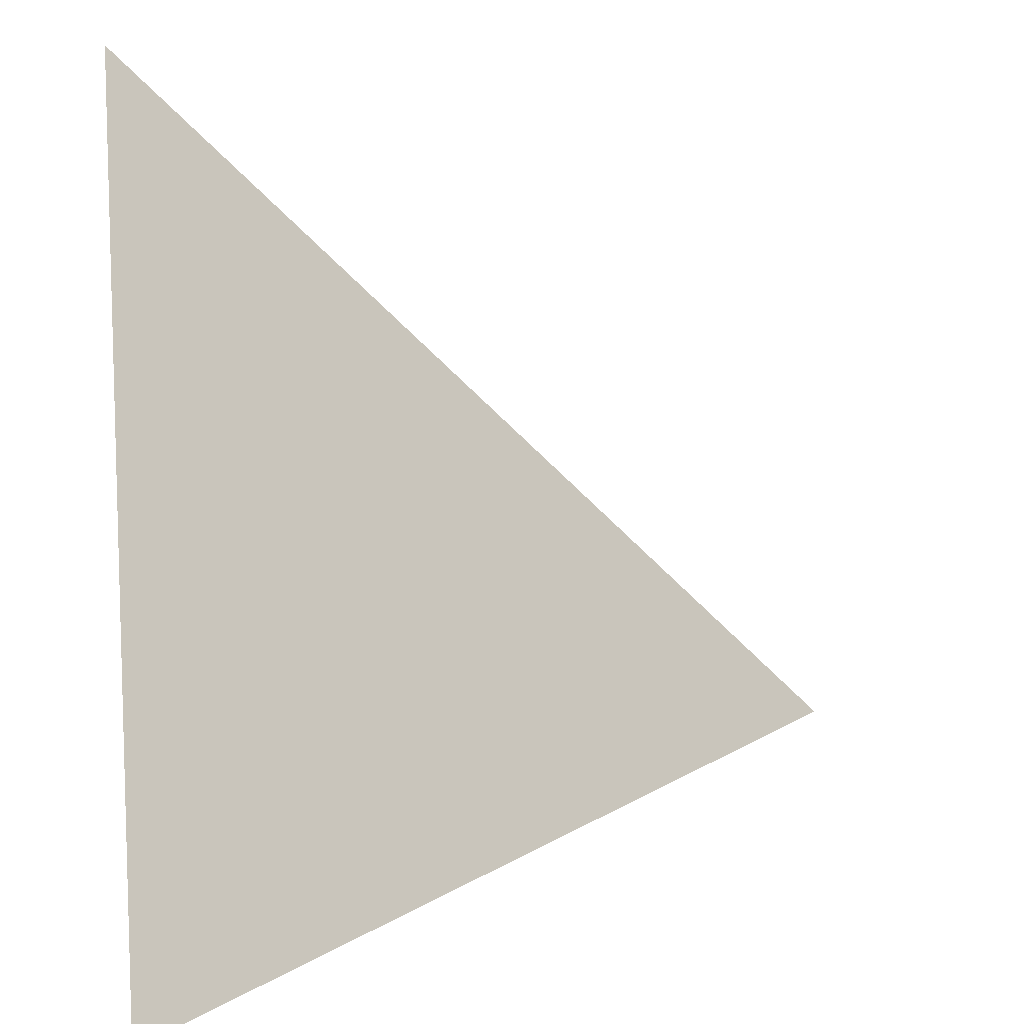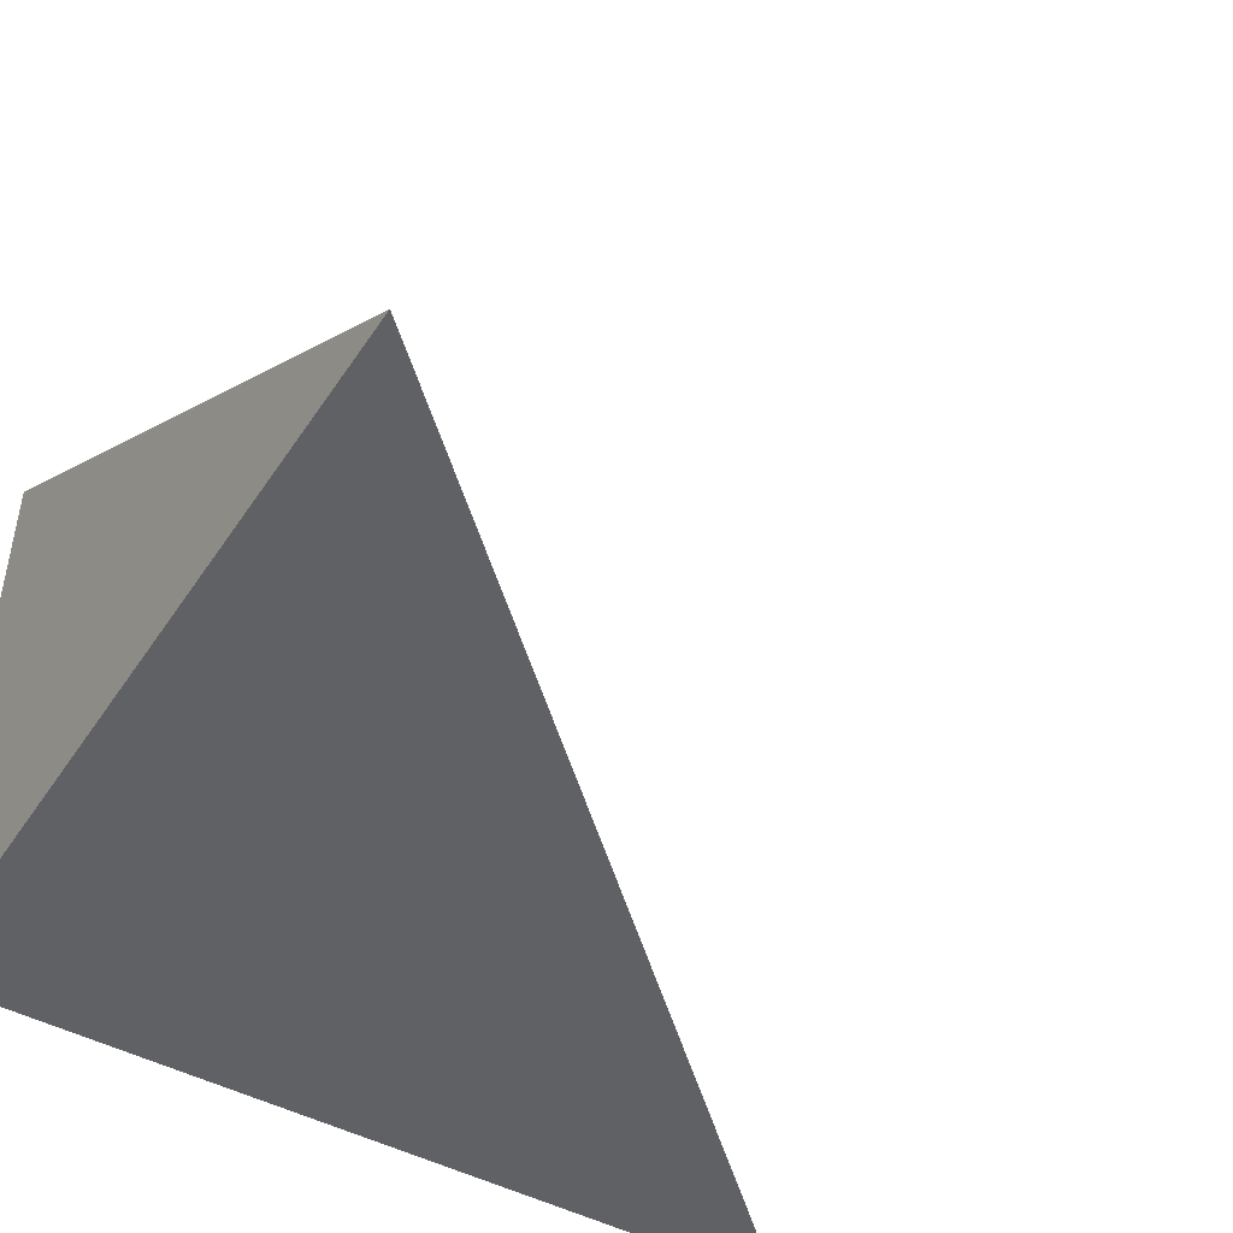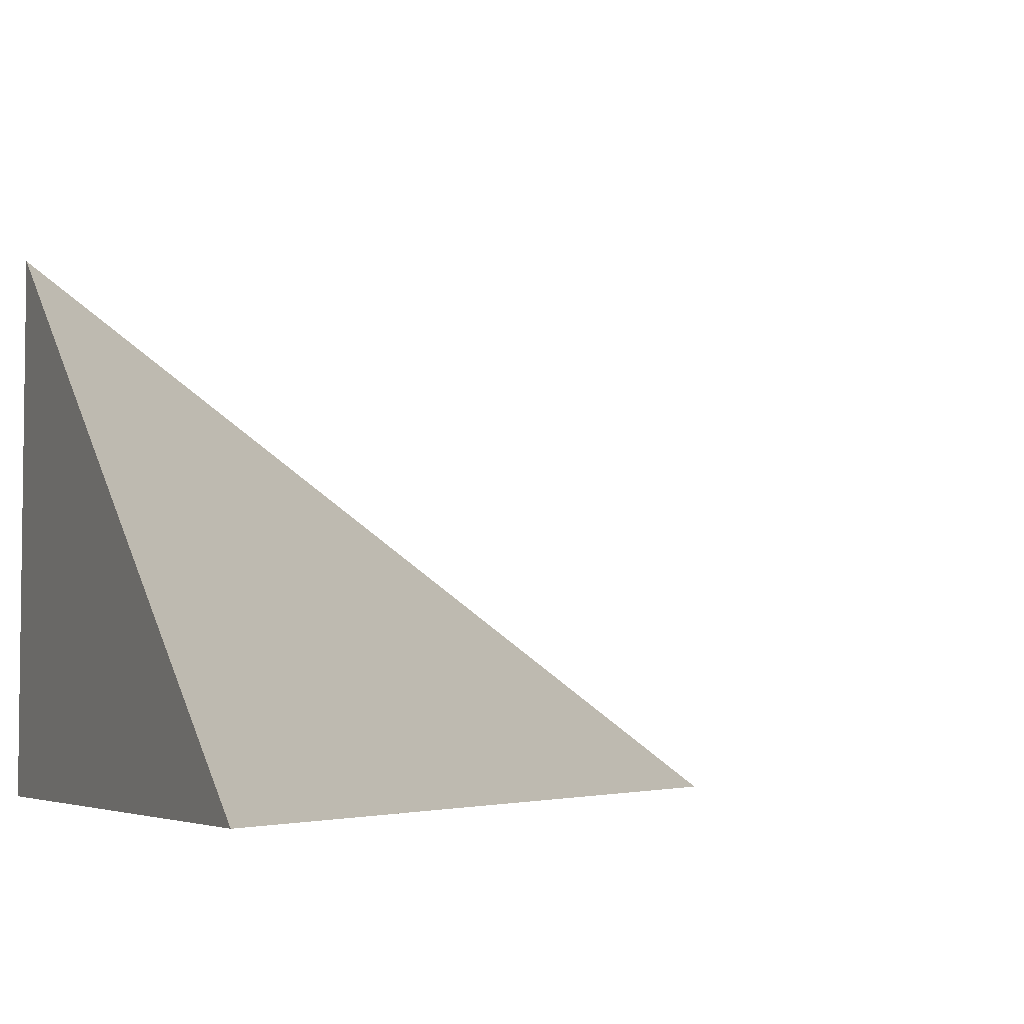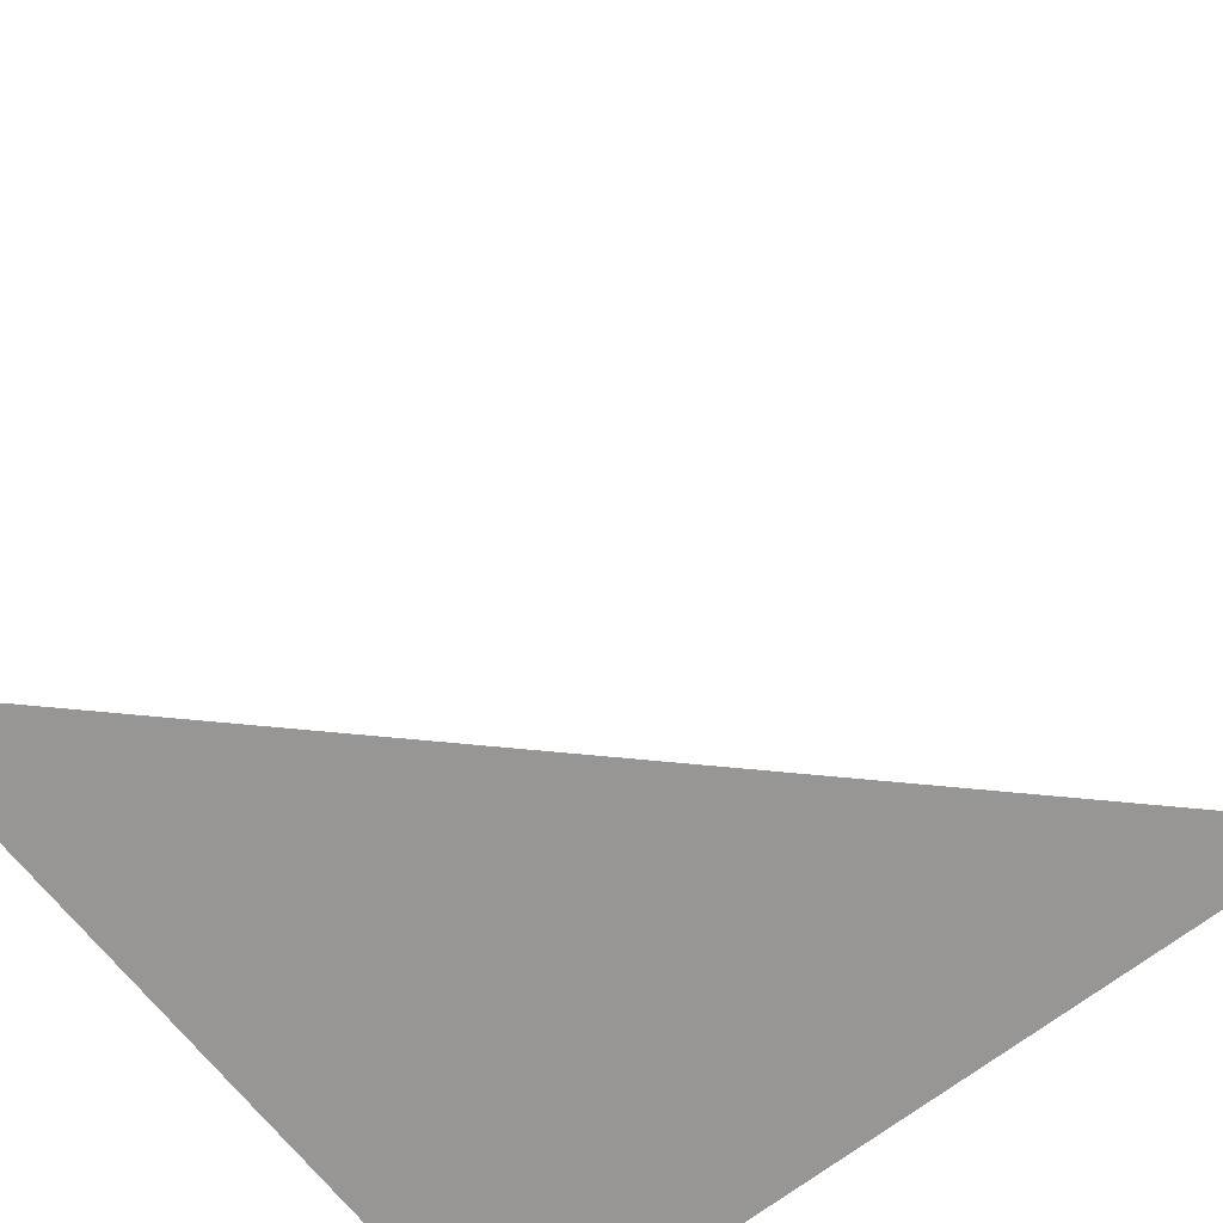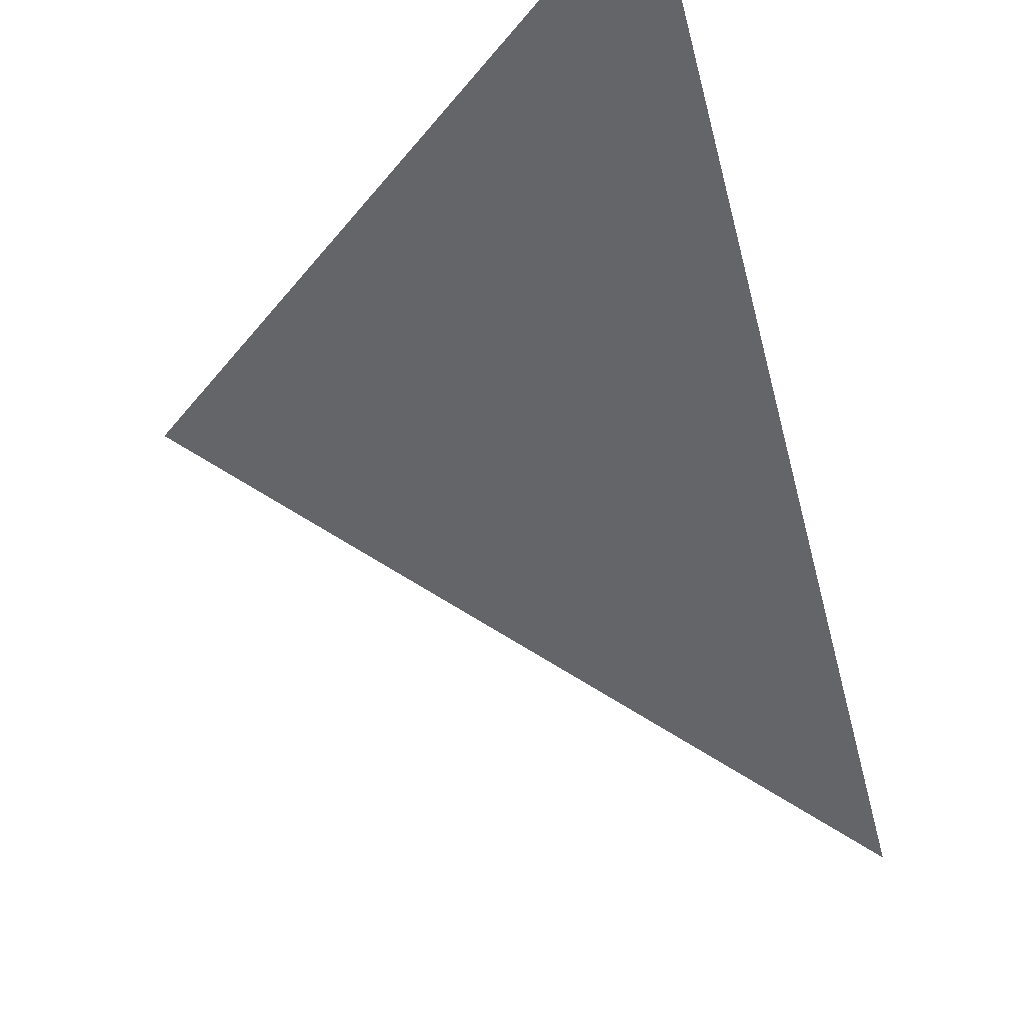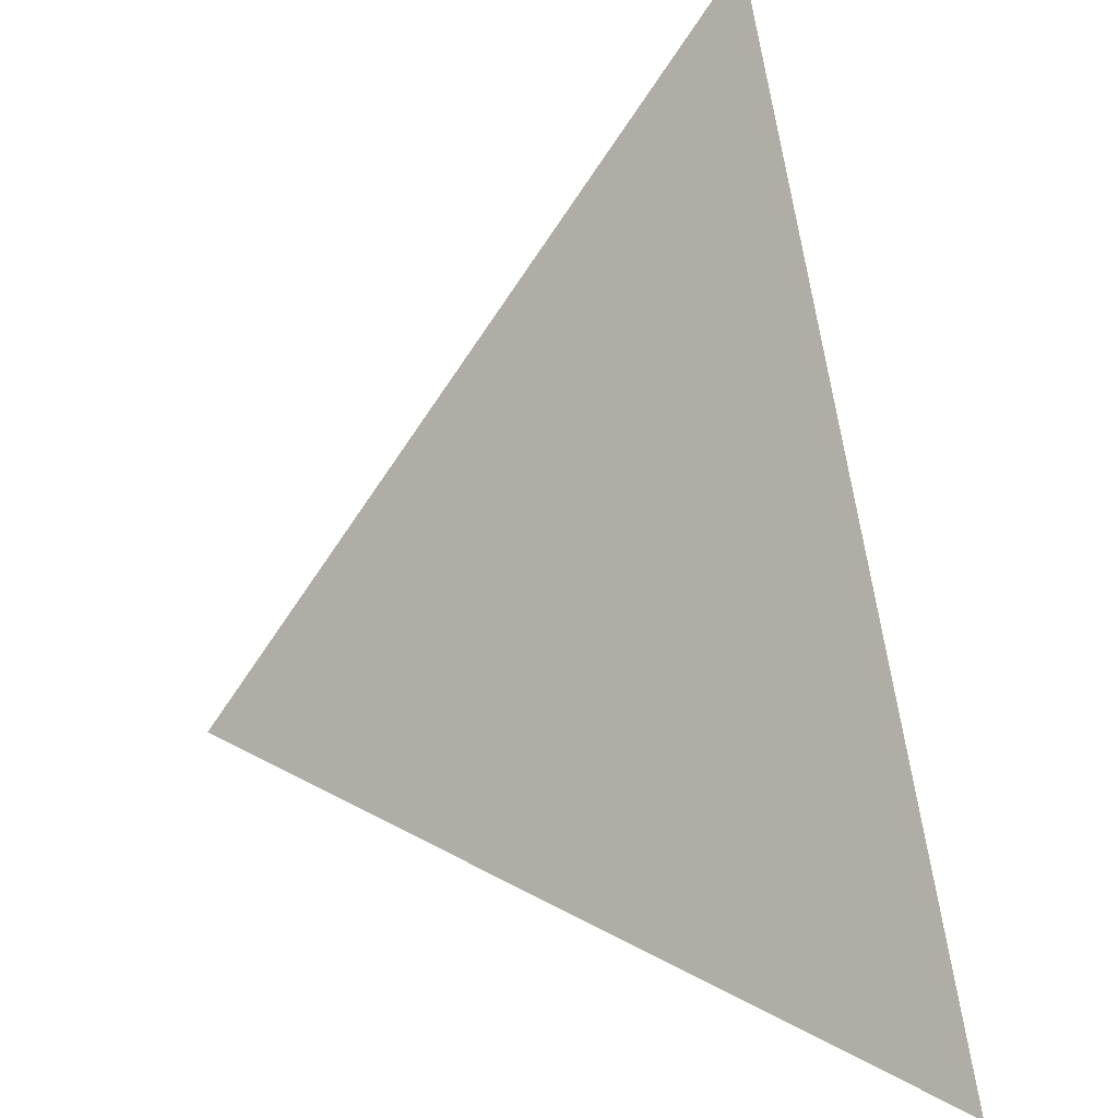
<metadata>
{"format":"obj","ext":"obj","renderer":"f3d","projection":"perspective","resolution":1024,"background":"white","views":[{"elev":24.5,"azim":-5.6,"up":"+Y"},{"elev":-46.4,"azim":58.3,"up":"+Z"},{"elev":-4.6,"azim":66.5,"up":"+Z"},{"elev":-68.0,"azim":128.0,"up":"+Z"},{"elev":68.9,"azim":68.4,"up":"+Y"},{"elev":32.0,"azim":74.8,"up":"+Y"}]}
</metadata>
<code>
v -0.2948 -0.31 -0.22
v 0.8843 -0.31 -0.22
v -0.2948 0.9299 -0.22
v -0.2948 -0.31 0.6601
v -0.2948 0.31 -0.22
v 0.2948 0.31 -0.22
v 0.2948 -0.31 -0.22
v 0.2948 -0.31 0.22
v -0.2948 -0.31 0.22
v -0.2948 0.31 0.22
v -0.2948 -2.776e-17 -0.22
v 0 -2.776e-17 -0.22
v 0 -0.31 -0.22
v -0.2948 0.6199 -0.22
v 0 0.6199 -0.22
v 0 0.31 -0.22
v 0.5895 -2.776e-17 -0.22
v 0.5895 -0.31 -0.22
v 0.2948 -2.776e-17 -0.22
v 0 -0.31 1.388e-17
v -0.2948 -0.31 1.388e-17
v 0.5895 -0.31 1.388e-17
v 0.2948 -0.31 1.388e-17
v 0 -0.31 0.4401
v -0.2948 -0.31 0.4401
v 0 -0.31 0.22
v -0.2948 0.31 1.388e-17
v -0.2948 0.6199 1.388e-17
v -0.2948 -2.776e-17 1.388e-17
v -0.2948 -2.776e-17 0.4401
v -0.2948 -2.776e-17 0.22
v 0.2948 -2.776e-17 1.388e-17
v 0 0.31 1.388e-17
v 0 -2.776e-17 0.22
v -0.2948 -0.155 -0.22
v -0.1474 -0.155 -0.22
v -0.1474 -0.31 -0.22
v -0.2948 0.155 -0.22
v -0.1474 0.155 -0.22
v -0.1474 -2.776e-17 -0.22
v 0.1474 -0.155 -0.22
v 0.1474 -0.31 -0.22
v 0 -0.155 -0.22
v -0.2948 0.4649 -0.22
v -0.1474 0.4649 -0.22
v -0.1474 0.31 -0.22
v -0.2948 0.7749 -0.22
v -0.1474 0.7749 -0.22
v -0.1474 0.6199 -0.22
v 0.1474 0.4649 -0.22
v 0.1474 0.31 -0.22
v 0 0.4649 -0.22
v 0.4421 0.155 -0.22
v 0.4421 -2.776e-17 -0.22
v 0.2948 0.155 -0.22
v 0.7369 -0.155 -0.22
v 0.7369 -0.31 -0.22
v 0.5895 -0.155 -0.22
v 0.4421 -0.31 -0.22
v 0.2948 -0.155 -0.22
v 0.4421 -0.155 -0.22
v 0 0.155 -0.22
v 0.1474 0.155 -0.22
v 0.1474 -2.776e-17 -0.22
v -0.1474 -0.31 -0.11
v -0.2948 -0.31 -0.11
v 0.1474 -0.31 -0.11
v 0 -0.31 -0.11
v -0.1474 -0.31 0.11
v -0.2948 -0.31 0.11
v -0.1474 -0.31 1.388e-17
v 0.4421 -0.31 -0.11
v 0.2948 -0.31 -0.11
v 0.7369 -0.31 -0.11
v 0.5895 -0.31 -0.11
v 0.4421 -0.31 0.11
v 0.2948 -0.31 0.11
v 0.4421 -0.31 1.388e-17
v 0.1474 -0.31 0.33
v 0 -0.31 0.33
v 0.1474 -0.31 0.22
v -0.1474 -0.31 0.5501
v -0.2948 -0.31 0.5501
v -0.1474 -0.31 0.4401
v -0.2948 -0.31 0.33
v -0.1474 -0.31 0.22
v -0.1474 -0.31 0.33
v 0.1474 -0.31 1.388e-17
v 0.1474 -0.31 0.11
v 0 -0.31 0.11
v -0.2948 0.6199 -0.11
v -0.2948 0.7749 -0.11
v -0.2948 0.31 -0.11
v -0.2948 0.4649 -0.11
v -0.2948 0.31 0.11
v -0.2948 0.4649 0.11
v -0.2948 0.4649 1.388e-17
v -0.2948 -2.776e-17 -0.11
v -0.2948 0.155 -0.11
v -0.2948 -0.155 -0.11
v -0.2948 -0.155 0.11
v -0.2948 -0.155 1.388e-17
v -0.2948 -0.155 0.33
v -0.2948 -0.155 0.22
v -0.2948 -0.155 0.5501
v -0.2948 -0.155 0.4401
v -0.2948 0.155 0.33
v -0.2948 0.155 0.22
v -0.2948 -2.776e-17 0.33
v -0.2948 0.155 1.388e-17
v -0.2948 -2.776e-17 0.11
v -0.2948 0.155 0.11
v 0.5895 -0.155 -0.11
v 0.2948 0.155 -0.11
v 0.4421 -2.776e-17 -0.11
v 0.2948 -0.155 0.11
v 0.4421 -0.155 1.388e-17
v 0 0.4649 -0.11
v 0.1474 0.31 -0.11
v -0.1474 0.6199 -0.11
v -0.1474 0.31 0.11
v -0.1474 0.4649 1.388e-17
v -0.1474 -2.776e-17 0.33
v -0.1474 0.155 0.22
v -0.1474 -0.155 0.4401
v 0.1474 -0.155 0.22
v 0 -0.155 0.33
v 0.1474 0.155 1.388e-17
v 0 0.155 0.11
v 0.1474 -2.776e-17 0.11
f 1 35 37
f 35 11 36
f 36 13 37
f 35 36 37
f 11 38 40
f 38 5 39
f 39 12 40
f 38 39 40
f 12 41 43
f 41 7 42
f 42 13 43
f 41 42 43
f 11 40 36
f 40 12 43
f 43 13 36
f 40 43 36
f 5 44 46
f 44 14 45
f 45 16 46
f 44 45 46
f 14 47 49
f 47 3 48
f 48 15 49
f 47 48 49
f 15 50 52
f 50 6 51
f 51 16 52
f 50 51 52
f 14 49 45
f 49 15 52
f 52 16 45
f 49 52 45
f 6 53 55
f 53 17 54
f 54 19 55
f 53 54 55
f 17 56 58
f 56 2 57
f 57 18 58
f 56 57 58
f 18 59 61
f 59 7 60
f 60 19 61
f 59 60 61
f 17 58 54
f 58 18 61
f 61 19 54
f 58 61 54
f 5 46 39
f 46 16 62
f 62 12 39
f 46 62 39
f 16 51 63
f 51 6 55
f 55 19 63
f 51 55 63
f 19 60 64
f 60 7 41
f 41 12 64
f 60 41 64
f 16 63 62
f 63 19 64
f 64 12 62
f 63 64 62
f 1 37 66
f 37 13 65
f 65 21 66
f 37 65 66
f 13 42 68
f 42 7 67
f 67 20 68
f 42 67 68
f 20 69 71
f 69 9 70
f 70 21 71
f 69 70 71
f 13 68 65
f 68 20 71
f 71 21 65
f 68 71 65
f 7 59 73
f 59 18 72
f 72 23 73
f 59 72 73
f 18 57 75
f 57 2 74
f 74 22 75
f 57 74 75
f 22 76 78
f 76 8 77
f 77 23 78
f 76 77 78
f 18 75 72
f 75 22 78
f 78 23 72
f 75 78 72
f 8 79 81
f 79 24 80
f 80 26 81
f 79 80 81
f 24 82 84
f 82 4 83
f 83 25 84
f 82 83 84
f 25 85 87
f 85 9 86
f 86 26 87
f 85 86 87
f 24 84 80
f 84 25 87
f 87 26 80
f 84 87 80
f 7 73 67
f 73 23 88
f 88 20 67
f 73 88 67
f 23 77 89
f 77 8 81
f 81 26 89
f 77 81 89
f 26 86 90
f 86 9 69
f 69 20 90
f 86 69 90
f 23 89 88
f 89 26 90
f 90 20 88
f 89 90 88
f 3 47 92
f 47 14 91
f 91 28 92
f 47 91 92
f 14 44 94
f 44 5 93
f 93 27 94
f 44 93 94
f 27 95 97
f 95 10 96
f 96 28 97
f 95 96 97
f 14 94 91
f 94 27 97
f 97 28 91
f 94 97 91
f 5 38 99
f 38 11 98
f 98 29 99
f 38 98 99
f 11 35 100
f 35 1 66
f 66 21 100
f 35 66 100
f 21 70 102
f 70 9 101
f 101 29 102
f 70 101 102
f 11 100 98
f 100 21 102
f 102 29 98
f 100 102 98
f 9 85 104
f 85 25 103
f 103 31 104
f 85 103 104
f 25 83 106
f 83 4 105
f 105 30 106
f 83 105 106
f 30 107 109
f 107 10 108
f 108 31 109
f 107 108 109
f 25 106 103
f 106 30 109
f 109 31 103
f 106 109 103
f 5 99 93
f 99 29 110
f 110 27 93
f 99 110 93
f 29 101 111
f 101 9 104
f 104 31 111
f 101 104 111
f 31 108 112
f 108 10 95
f 95 27 112
f 108 95 112
f 29 111 110
f 111 31 112
f 112 27 110
f 111 112 110
f 2 56 74
f 56 17 113
f 113 22 74
f 56 113 74
f 17 53 115
f 53 6 114
f 114 32 115
f 53 114 115
f 32 116 117
f 116 8 76
f 76 22 117
f 116 76 117
f 17 115 113
f 115 32 117
f 117 22 113
f 115 117 113
f 6 50 119
f 50 15 118
f 118 33 119
f 50 118 119
f 15 48 120
f 48 3 92
f 92 28 120
f 48 92 120
f 28 96 122
f 96 10 121
f 121 33 122
f 96 121 122
f 15 120 118
f 120 28 122
f 122 33 118
f 120 122 118
f 10 107 124
f 107 30 123
f 123 34 124
f 107 123 124
f 30 105 125
f 105 4 82
f 82 24 125
f 105 82 125
f 24 79 127
f 79 8 126
f 126 34 127
f 79 126 127
f 30 125 123
f 125 24 127
f 127 34 123
f 125 127 123
f 6 119 114
f 119 33 128
f 128 32 114
f 119 128 114
f 33 121 129
f 121 10 124
f 124 34 129
f 121 124 129
f 34 126 130
f 126 8 116
f 116 32 130
f 126 116 130
f 33 129 128
f 129 34 130
f 130 32 128
f 129 130 128

</code>
